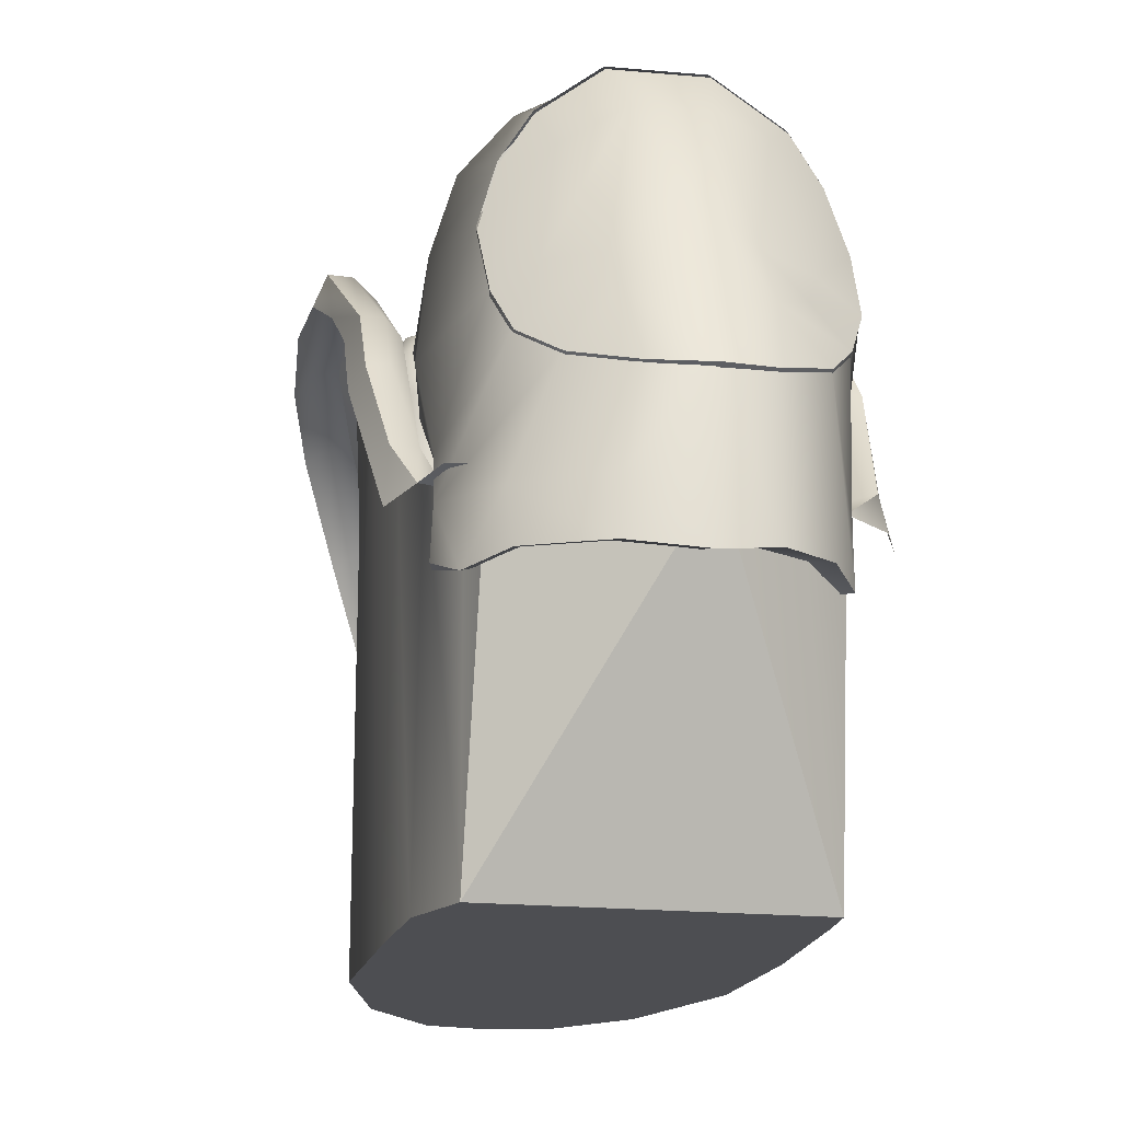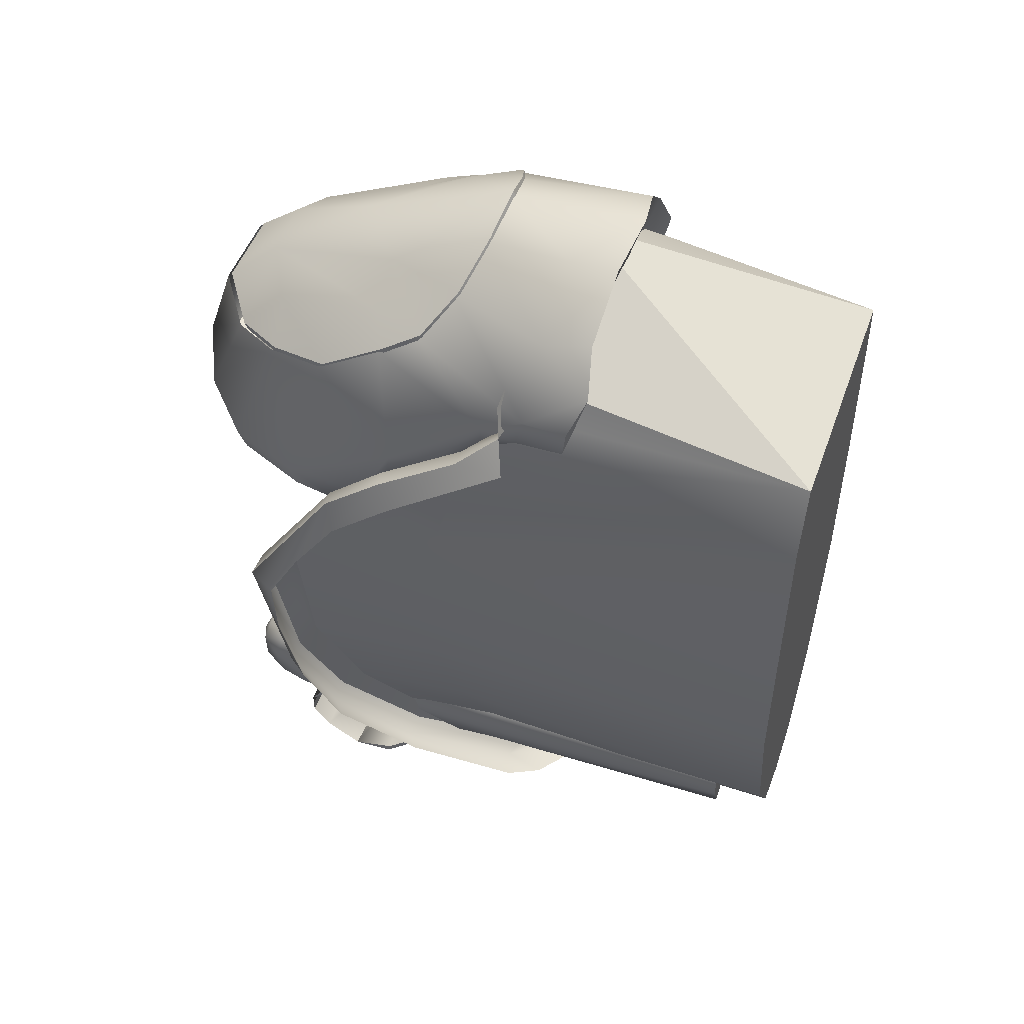
<metadata>
{"format":"obj","ext":"obj","renderer":"f3d","projection":"perspective","resolution":1024,"background":"white","views":[{"elev":-17.2,"azim":-9.9,"up":"+Y"},{"elev":49.4,"azim":-70.8,"up":"+Z"}]}
</metadata>
<code>
v  -6.092 54 -25.65
v  -6.085 36.85 -25.88
v  -4.56 36.85 -32.53
v  6.986 52.85 -30.41
v  5.939 36.85 -33.6
v  8.079 36.85 -26.69
v  -5.523 36.85 -12.33
v  -5.625 53.52 -17.27
v  -5.394 51.81 -11.3
v  8.132 36.85 -11.88
v  8.503 54.44 -12.83
v  8.133 53.5 -17.65
v  2.757 49.26 -3.92
v  -4.346 36.85 -9.287
v  -3.928 50.45 -7.141
v  5.519 51.15 -33.7
v  3.267 48.43 -36.34
v  -1.842 36.85 -36.8
v  -2.112 48.84 -35.96
v  -3.814 51.08 -33.46
v  8.377 36.85 -19.41
v  8.625 61.15 -20.37
v  8.138 53.64 -26.02
v  7.994 36.85 -9.859
v  -6.211 55.04 -34.73
v  -7.784 58.36 -31.08
v  -6.817 59.15 -31.22
v  -7.688 57.91 -16.38
v  -7.747 55.06 -13.8
v  -7.279 55.61 -12.7
v  -4.365 49.05 -9.217
v  -5.384 55.8 -34.82
v  -4.356 55.5 -34.61
v  -1.853 50.39 -37.55
v  6.018 55.59 -34.88
v  6.836 55.67 -35.22
v  4.219 50.52 -37.91
v  10.95 60.92 -24.05
v  10.55 59.99 -27.83
v  9.692 61.01 -27.86
v  -7.952 62.25 -20.82
v  -7.731 60.87 -27.42
v  -8.578 59.85 -27.35
v  -5.14 52.81 -30.09
v  7.882 49.56 -7.722
v  7.98 49.68 -10.13
v  10.04 61.33 -19.37
v  9.979 58.36 -15.31
v  10.3 58.09 -16.83
v  9.776 49.59 -9.466
v  9.717 51.21 -10.25
v  0.7101 36.85 -37.5
v  0.7099 47.89 -36.94
v  -0.9966 48.21 -36.58
v  -1.029 47.85 -38.9
v  -3.062 49.16 -38.47
v  -2.978 50.86 -37.79
v  10.16 62.38 -21.44
v  10.45 60.27 -19.96
v  0.9408 49.37 -38.08
v  2.603 49.92 -37.4
v  3.791 51.09 -36.82
v  7.774 55.02 -35.23
v  5.825 50.4 -37.59
v  -7.281 58.32 -15.04
v  -7.904 59.88 -19.2
v  -6.237 60.92 -19.77
v  -8.771 60.75 -23.55
v  10.12 55.74 -13.1
v  10.21 50.65 -11.43
v  -5.218 50.63 -8.033
v  -5.019 50.24 -9.276
v  -6.632 52.14 -10.75
v  -5.613 52.21 -11.01
v  -6.411 55.78 -12.88
v  5.988 49.54 -5.979
v  -4.339 50.45 -37.56
v  7.727 59.11 -31.3
v  -5.834 36.85 -18.47
v  10.55 55.39 -14.34
v  -6.405 58.44 -15.25
v  -7.025 62.06 -20.48
v  -5.768 57.7 -15.3
v  0.7235 49.14 -37.51
v  -1.071 49.76 -37.16
v  -2.225 50.92 -36.52
v  8.591 59.26 -31.6
v  9.574 58.48 -31.51
v  -6.868 60.74 -27.22
v  -6.296 60.04 -26.19
v  -5.354 58.13 -30.53
v  9.305 62.25 -21
v  8.444 57.79 -15.54
v  8.828 60.86 -27.61
v  7.87 59.49 -28.86
v  4.563 49.16 -38.47
v  2.563 47.87 -38.89
v  -0.4673 48.77 -38.77
v  8.829 50.9 -10.12
v  9.301 55.92 -13.23
v  9.066 58.63 -15.67
v  3.188 36.85 -36.94
v  -8.441 61.09 -21.21
v  -5.881 50.35 -9.239
v  2.374 49 -38.68
v  -5.953 59.02 -30.97
v  -3.996 55.03 -33.91
v  -6.81 49.92 -10.63
v  5.668 55.1 -34.19
v  0.6539 47.5 -39.12
v  10.74 61.26 -21.7
v  -2.638 50.27 -6.25
v  10.5 49.42 -11.18
g Mesh49
f 1 2 3
f 4 5 6
f 7 8 9
f 10 11 12
f 13 14 15
f 5 16 17
f 18 19 20
f 21 22 23
f 2 6 5
f 24 14 13
f 25 26 27
f 28 29 30
f 31 15 14
f 32 33 34
f 35 36 37
f 38 39 40
f 41 42 43
f 3 44 1
f 24 45 46
f 47 48 49
f 50 51 45
f 52 53 54
f 55 56 57
f 40 58 38
f 49 59 47
f 54 18 52
f 5 3 2
f 60 61 37
f 37 62 35
f 63 64 37
f 65 41 66
f 2 1 67
f 43 68 41
f 69 51 70
f 10 46 11
f 71 15 72
f 73 74 75
f 12 21 10
f 7 10 21
f 24 13 76
f 32 57 77
f 36 35 78
f 6 23 4
f 8 7 79
f 21 79 7
f 70 80 69
f 65 81 82
f 75 74 83
f 53 84 85
f 86 34 33
f 36 87 88
f 89 90 91
f 33 32 27
f 92 22 93
f 22 92 94
f 95 78 35
f 94 95 22
f 37 96 97
f 57 98 55
f 99 46 45
f 46 99 100
f 34 85 84
f 34 60 98
f 69 100 99
f 101 48 47
f 17 61 84
f 62 17 16
f 90 89 82
f 82 67 90
f 73 30 29
f 3 5 102
f 17 102 5
f 27 32 25
f 77 25 32
f 103 66 41
f 67 82 81
f 8 83 74
f 14 9 31
f 104 72 74
f 37 105 60
f 105 37 97
f 102 18 3
f 20 3 18
f 87 40 39
f 40 94 92
f 27 106 33
f 89 42 41
f 44 91 90
f 107 20 19
f 29 108 73
f 84 53 17
f 102 17 53
f 47 92 101
f 92 58 40
f 37 36 63
f 88 63 36
f 4 95 109
f 16 109 62
f 97 110 98
f 59 111 58
f 15 112 13
f 104 73 108
f 74 73 104
f 82 41 65
f 41 82 89
f 85 54 53
f 19 86 107
f 9 14 7
f 10 7 14
f 48 101 100
f 93 12 11
f 23 6 21
f 79 21 6
f 45 51 99
f 99 51 69
f 6 2 79
f 67 79 2
f 26 43 42
f 37 61 62
f 17 62 61
f 23 22 95
f 95 4 23
f 51 50 113
f 42 27 26
f 106 27 42
f 78 87 36
f 94 40 87
f 75 30 73
f 30 75 81
f 60 84 61
f 84 60 34
f 8 67 83
f 79 67 8
f 102 52 18
f 53 52 102
f 98 57 34
f 34 57 32
f 21 12 22
f 12 93 22
f 14 24 10
f 46 10 24
f 39 88 87
f 9 74 72
f 74 9 8
f 92 47 58
f 58 47 59
f 107 33 106
f 33 107 86
f 104 71 72
f 11 100 101
f 100 11 46
f 81 65 30
f 30 65 28
f 111 38 58
f 72 31 9
f 31 72 15
f 42 89 106
f 91 106 89
f 98 105 97
f 105 98 60
f 80 49 48
f 54 85 86
f 34 86 85
f 3 20 44
f 91 44 20
f 109 16 4
f 5 4 16
f 35 109 95
f 109 35 62
f 87 78 94
f 95 94 78
f 113 70 51
f 81 83 67
f 83 81 75
f 90 1 44
f 1 90 67
f 101 93 11
f 93 101 92
f 100 69 48
f 48 69 80
f 110 55 98
f 56 77 57
f 66 28 65
f 64 96 37
f 68 103 41
f 76 45 24
f 106 91 107
f 20 107 91
f 18 54 19
f 86 19 54
v  -2.262 39.22 -35.77
v  -2.219 51.26 -36.69
v  3.72 51.22 -36.66
v  -0.7004 52.85 -34.54
v  -1.026 62.15 -33.32
v  -1.014 39.22 -32.22
v  5.749 62.17 -34.4
v  6.047 60.72 -31.83
v  5.759 52.4 -32.94
v  2.502 62.19 -33.49
v  2.979 52.31 -31.69
v  3.349 61.19 -30.71
v  -0.6087 59.86 -35.32
v  -0.9382 60.46 -36.34
v  -1.258 63.96 -33.79
v  -3.65 51.47 -35.57
v  -4.038 39.22 -34.32
v  -4.383 62.15 -33.85
v  3.72 61.91 -41.22
v  3.72 62.92 -40.21
v  -2.219 62.92 -40.21
v  3.72 62.09 -41.44
v  3.72 60.21 -37.28
v  3.72 51.61 -36.46
v  -2.219 51.61 -36.39
v  3.799 39.22 -35.81
v  4.193 49.1 -35.99
v  4.75 50.98 -35.94
v  -0.6553 39.22 -34.43
v  -2.219 58.39 -41.8
v  -2.219 54.35 -38
v  3.72 54.72 -38.27
v  -3.4 39.22 -35.8
v  -3.246 51.41 -35.96
v  -2.599 48.81 -35.95
v  -2.219 54.4 -38.37
v  -2.219 58.5 -42.18
v  3.72 58.26 -42.06
v  -2.219 60.2 -37.28
v  -1.083 60.27 -36.95
v  2.628 60.32 -36.73
v  3.703 60.41 -37.03
v  2.116 59.71 -35.27
v  2.195 52.92 -34.54
v  3.72 58.62 -41.91
v  3.72 54.36 -38.39
v  -2.219 61.91 -38.12
v  3.72 62 -38.01
v  -2.219 62.09 -37.89
v  2.051 39.22 -34.35
v  3.578 50.66 -31.63
v  4.854 50.45 -32.01
v  5.26 61.62 -30.81
v  3.285 64.02 -34.92
v  5.19 51.48 -35.48
v  5.571 39.22 -34.18
v  -2.544 65.01 -33.97
v  -3.266 64.77 -34.24
v  -3.683 64.56 -32.38
v  -2.745 61.64 -30.46
v  -4.152 61.47 -31.12
v  -3.404 50.63 -32.03
v  -4.024 51.85 -32.49
v  -4.122 39.22 -32.58
v  -2.219 60.41 -42.3
v  -2.219 62.09 -41.23
v  3.72 60.11 -42.36
v  4.51 63.87 -35.27
v  4.042 60.22 -37.13
v  4.787 64.79 -34.19
v  4.062 65.01 -33.98
v  4.362 64.94 -32.61
v  -2.861 64.94 -32.61
v  -3.404 59.85 -36.68
v  -2.292 60.34 -37.07
v  -2.805 63.99 -35.27
v  -1.592 63.9 -34.77
v  -0.3723 59.98 -35.75
v  0.8454 51.54 -34.05
v  2.916 39.22 -31.71
v  5.551 39.22 -32.48
v  3.754 64.59 -31.87
v  4.008 61.59 -30.48
v  -4.256 52.34 -33.01
v  3.72 62.92 -39.13
v  -2.257 50.71 -31.63
v  -1.491 52.52 -31.68
v  -1.97 61.82 -30.65
v  -4.083 63.23 -31.53
v  -2.676 63.44 -30.86
v  -3.06 64.45 -31.7
v  0.7506 39.22 -33.93
v  -4.577 61.26 -32.26
v  -3.677 63.75 -34.82
v  -4.036 62.56 -34.73
v  -1.682 39.22 -31.66
v  5.655 63.76 -32.65
v  5.213 64.51 -32.31
v  5.599 63.17 -31.52
v  4.199 63.5 -30.89
v  4.915 59.99 -36.65
v  1.858 60.01 -35.83
v  0.7249 59.58 -34.87
v  -2.254 64.54 -31.8
v  -1.729 63.81 -31.78
v  3.242 62.95 -31.21
v  5.209 63.86 -34.69
v  -2.219 62.92 -39.13
v  3.328 64.81 -33.74
v  2.72 63.82 -33.96
v  3.206 63.89 -31.89
v  -4.136 63.82 -32.75
v  4.958 39.22 -35.76
v  2.254 60.35 -35.91
v  3.72 48.59 -35.8
v  -2.219 51.36 -36.02
v  -2.219 46.51 -35.72
v  -1.833 64.83 -33.68
v  -1.542 61.65 -31.3
v  5.543 52.15 -32.49
v  5.999 62.25 -32.69
v  4.562 64.45 -31.7
g Mesh45
f 114 115 116
f 117 118 119
f 120 121 122
f 123 124 125
f 126 127 128
f 129 130 131
f 132 133 134
f 134 133 135
f 136 137 138
f 139 140 141
f 116 139 114
f 142 117 119
f 143 144 145
f 146 147 148
f 149 150 151
f 138 152 136
f 153 154 155
f 123 156 157
f 145 158 143
f 151 159 149
f 152 160 161
f 161 162 153
f 114 139 163
f 164 165 166
f 155 154 167
f 168 120 169
f 170 171 172
f 173 174 175
f 176 175 174
f 177 142 119
f 178 179 135
f 179 178 180
f 167 181 182
f 183 184 185
f 128 118 126
f 172 186 170
f 187 188 148
f 189 190 127
f 154 153 191
f 192 157 156
f 122 169 120
f 193 169 194
f 193 163 139
f 124 123 163
f 195 185 184
f 166 196 164
f 177 114 142
f 197 131 130
f 198 161 160
f 162 161 198
f 199 200 201
f 202 203 204
f 114 163 205
f 192 205 163
f 204 172 202
f 174 206 197
f 188 187 207
f 208 207 187
f 175 177 209
f 209 200 199
f 210 211 212
f 213 212 211
f 141 140 182
f 214 182 181
f 194 165 164
f 122 194 169
f 215 191 216
f 205 192 117
f 217 218 128
f 218 217 203
f 193 124 163
f 164 193 194
f 196 166 213
f 125 219 123
f 220 120 214
f 211 210 220
f 133 134 221
f 221 134 133
f 180 151 150
f 158 180 178
f 222 223 224
f 223 167 154
f 149 159 116
f 137 145 144
f 177 175 176
f 177 197 130
f 206 202 225
f 131 225 207
f 188 153 162
f 127 188 189
f 144 138 137
f 116 115 149
f 148 114 146
f 177 146 114
f 201 173 199
f 203 201 218
f 141 226 139
f 193 139 226
f 154 227 223
f 191 215 154
f 139 116 228
f 228 137 136
f 120 168 214
f 182 214 141
f 224 195 222
f 213 219 125
f 156 216 192
f 117 192 216
f 229 148 188
f 114 230 115
f 131 187 129
f 148 147 187
f 212 213 166
f 121 166 165
f 216 126 117
f 118 117 126
f 150 178 180
f 178 143 158
f 190 189 170
f 128 231 217
f 157 163 123
f 163 157 192
f 118 232 200
f 118 200 119
f 153 155 161
f 161 136 152
f 225 131 206
f 131 197 206
f 171 170 189
f 207 189 188
f 181 167 184
f 223 222 167
f 165 233 121
f 194 233 165
f 180 132 179
f 135 180 178
f 120 220 210
f 120 234 121
f 174 173 203
f 201 203 173
f 235 195 213
f 219 213 195
f 160 221 198
f 162 198 221
f 115 138 144
f 230 229 115
f 234 212 121
f 166 121 212
f 184 183 181
f 220 183 211
f 221 198 133
f 133 198 221
f 156 215 216
f 227 156 123
f 127 153 188
f 127 191 153
f 117 142 205
f 205 142 114
f 203 202 174
f 206 174 202
f 186 217 231
f 217 204 203
f 185 211 183
f 211 235 213
f 209 199 175
f 175 199 173
f 134 179 132
f 135 179 134
f 177 130 146
f 129 146 130
f 200 209 119
f 177 119 209
f 193 226 169
f 226 168 169
f 158 151 180
f 151 158 145
f 118 128 218
f 218 232 118
f 143 150 149
f 150 143 178
f 171 207 225
f 207 171 189
f 159 145 137
f 145 159 151
f 124 164 196
f 193 164 124
f 149 144 143
f 144 149 115
f 184 222 195
f 222 184 167
f 231 170 186
f 170 231 190
f 123 223 227
f 223 123 219
f 172 225 202
f 225 172 171
f 196 125 124
f 125 196 213
f 191 126 216
f 191 127 126
f 136 155 228
f 155 136 161
f 139 228 140
f 140 228 155
f 232 218 201
f 232 201 200
f 181 220 214
f 220 181 183
f 128 190 231
f 190 128 127
f 168 141 214
f 226 141 168
f 188 152 138
f 152 188 162
f 137 116 159
f 137 228 116
f 197 176 174
f 177 176 197
f 215 227 154
f 215 156 227
f 207 208 131
f 131 208 187
f 146 129 147
f 147 129 187
f 138 229 188
f 138 115 229
f 195 224 219
f 219 224 223
f 234 210 212
f 210 234 120
f 114 148 230
f 148 229 230
f 182 155 167
f 155 182 140
f 211 185 235
f 195 235 185
f 217 186 204
f 172 204 186
f 233 122 121
f 194 122 233
f 160 162 221
f 162 160 152
f 132 135 133
f 135 132 180
v  4.114 65.83 -9.744
v  3.751 63.7 -7.926
v  5.923 63.2 -8.813
v  0.91 63.62 -7.889
v  -1.488 62.35 -8.705
v  -2.314 57.34 -6.87
v  4.674 57.73 -5.622
v  2.482 59.58 -5.548
v  2.725 52.65 -2.872
v  4.97 55.48 -4.638
v  -0.3018 57.28 -5.684
v  -3.112 54.95 -7.047
v  -1.789 53.61 -5.244
v  0.4251 65.84 -9.749
v  -1.949 64.21 -10.28
v  4.91 52.95 -3.864
v  4.906 52.77 -4.252
v  6.889 53.42 -5.621
v  6.797 57.29 -6.643
v  8.63 56.49 -7.74
v  8.797 59.37 -9.452
v  0.0154 55.81 -4.807
v  0.4738 52.96 -3.869
v  8.09 62.09 -10
v  -3.997 59.4 -9.467
v  8.045 54.93 -7.033
v  6.417 56.2 -6.164
v  6.972 64.19 -10.27
v  6.968 64.01 -10.66
v  4.11 65.65 -10.13
v  6.893 53.59 -5.233
v  8.042 54.75 -7.421
v  -3.791 56.35 -8.144
v  -3.787 56.52 -7.756
v  -1.953 64.04 -10.67
v  -3.208 62.12 -10.02
v  -3.211 61.94 -10.4
v  -4 59.23 -9.856
v  2.69 52.42 -3.312
v  -1.794 53.44 -5.632
v  0.4694 52.79 -4.258
v  8.627 56.32 -8.129
v  8.792 59.2 -9.84
v  -3.116 54.78 -7.435
v  0.4207 65.66 -10.14
v  8.085 61.92 -10.39
g Mesh40
f 236 237 238
f 239 240 241
f 238 237 242
f 243 244 245
f 246 247 248
f 239 249 250
f 251 252 253
f 254 255 256
f 257 258 244
f 254 256 259
f 260 241 240
f 237 236 249
f 261 262 245
f 243 245 242
f 241 246 239
f 243 257 244
f 259 238 254
f 263 264 265
f 266 253 267
f 268 269 260
f 247 246 241
f 270 250 249
f 271 272 273
f 274 244 258
f 252 251 244
f 243 239 246
f 249 239 237
f 275 248 247
f 258 276 274
f 255 277 278
f 267 261 266
f 245 266 261
f 251 245 244
f 264 263 259
f 243 242 237
f 243 237 239
f 269 268 279
f 280 249 236
f 249 280 270
f 236 265 280
f 265 236 263
f 272 271 250
f 250 240 239
f 262 242 245
f 242 254 238
f 250 270 272
f 281 259 256
f 259 281 264
f 247 279 275
f 279 247 269
f 273 260 271
f 260 273 268
f 245 251 266
f 253 266 251
f 244 274 252
f 277 255 261
f 262 261 255
f 278 256 255
f 256 278 281
f 261 267 277
f 243 246 257
f 248 257 246
f 248 275 276
f 257 248 258
f 276 258 248
f 241 260 269
f 241 269 247
f 240 250 271
f 240 271 260
f 238 259 263
f 238 263 236
f 255 254 262
f 242 262 254
v  -1.578 61 -11.43
v  -1.339 64.95 -16.2
v  0.8789 65.89 -15.5
v  6.222 50.48 -7.641
v  5.998 47.87 -7.623
v  4.178 47.72 -6.043
v  4.604 46.84 -3.057
v  6.698 47.02 -4.924
v  6.889 53.79 -5.424
v  -3.211 62.31 -10.21
v  -4.759 61.28 -16.33
v  -4 59.59 -9.659
v  7.003 63.76 -14.18
v  8.085 62.28 -10.19
v  8.312 57.53 -14.91
v  4.11 66.02 -9.936
v  3.885 67.45 -13.99
v  0.6828 67.43 -13.93
v  -5.6 55.75 -12.74
v  -5.335 51.42 -9.553
v  -3.791 56.72 -7.947
v  -4.627 53.73 -12.95
v  -4.566 55.85 -14.52
v  -2.936 59.62 -11.97
v  -5.459 49.4 -8.369
v  -3.602 49.12 -5.306
v  -1.794 53.81 -5.435
v  4.906 53.14 -4.055
v  8.395 52.49 -11.4
v  8.792 59.56 -9.643
v  7.156 58.85 -17.65
v  7.456 55.85 -14.52
v  6.058 59.67 -11.82
v  6.968 64.38 -10.46
v  5.726 65.84 -13.37
v  -2.724 47.87 -7.623
v  -2.31 51.35 -7.217
v  -0.0203 50.2 -5.74
v  0.1476 53.07 -6.212
v  0.3879 56.96 -7.5
v  2.72 55.76 -6.819
v  3.465 65.91 -15.47
v  3.242 63.12 -12.04
v  0.6718 61.72 -10.62
v  6.36 63.21 -17
v  -3.03 63.19 -17
v  -4.14 58.97 -17.67
v  -3.116 55.15 -7.238
v  -0.4725 46.84 -3.091
v  -0.1957 47.72 -6.043
v  2.318 47.44 -5.602
v  6.954 47.56 -9.491
v  6.947 49.96 -9.894
v  8.535 52.26 -10.29
v  8.042 55.12 -7.224
v  8.024 49.09 -7.599
v  8.627 56.69 -7.932
v  -4.514 50.38 -10.76
v  -3.187 52.31 -8.396
v  -3.944 47.75 -9.712
v  5.098 65.01 -16.16
v  -1.953 64.4 -10.47
v  0.4207 66.03 -9.941
v  -1.969 66.28 -14.76
v  -3.839 64.31 -15.81
v  1.178 67.1 -15.21
v  -3.644 47.59 -8.636
v  -3.397 47.02 -4.919
v  -4.823 46.69 -6.656
v  2.435 46.52 -2.581
v  -0.3824 49.06 -3.279
v  2.69 52.79 -3.115
v  4.859 60.93 -11.05
v  4.287 52.92 -6.322
v  4.431 55.64 -7.319
v  5.991 55.8 -8.873
v  8.016 52.75 -12.16
v  8.121 55.92 -14.25
v  7.58 52.21 -11.94
v  7.238 50.41 -10.78
v  5.926 52.76 -7.706
v  5.66 65.9 -16.08
v  3.93 66.98 -15.3
v  -4.818 59.08 -17.59
v  -5.302 57.42 -15.92
v  -4.349 57.26 -16.47
v  7.447 47.13 -8.885
v  7.491 49.41 -9.183
v  -5.222 49.83 -9.981
v  -5.298 47.63 -9.85
v  -5.561 47.41 -8.357
v  4.141 50.2 -5.74
v  2.372 49.94 -5.321
v  0.4694 53.15 -4.061
v  -3.157 54.99 -9.225
v  -1.965 56.73 -8.695
v  -4.973 52.59 -12.09
v  -5.312 56.03 -14.32
v  7.883 49.87 -10.04
v  8.004 57.41 -16.35
v  7.387 57.18 -16.41
v  7.78 61.38 -17.14
v  2.546 52.85 -5.863
v  4.577 58.01 -8.696
v  3.067 60.9 -9.906
v  2.893 58.33 -8.155
v  -3.583 64.05 -16.94
v  -1.562 66.09 -15.98
v  6.964 63.93 -16.97
v  7.413 60.92 -17.62
v  -4.913 57.31 -16.39
v  -4.499 61.1 -17.54
v  7.775 59.15 -17.63
v  7.884 46.72 -7.006
v  5.737 66.36 -14.84
v  7.173 64.3 -15.79
v  -5.477 53.58 -12.15
v  -4.347 52.25 -11.97
v  -5.035 51.44 -10.94
v  -4.595 48.2 -10.6
g Mesh39
f 282 283 284
f 285 286 287
f 288 289 290
f 291 292 293
f 294 295 296
f 297 298 299
f 300 301 302
f 303 304 305
f 306 307 308
f 290 309 288
f 310 296 311
f 312 313 314
f 297 315 316
f 317 318 319
f 320 321 322
f 323 324 325
f 326 312 314
f 300 293 292
f 327 305 328
f 308 329 306
f 288 287 286
f 330 331 332
f 333 285 334
f 335 336 337
f 311 338 310
f 339 340 341
f 306 329 301
f 294 316 315
f 324 323 342
f 343 344 299
f 284 325 282
f 321 320 318
f 345 346 291
f 347 284 283
f 340 348 341
f 317 349 350
f 332 351 330
f 352 351 353
f 326 314 354
f 355 356 357
f 310 358 359
f 360 361 362
f 363 342 323
f 284 347 364
f 292 365 366
f 304 367 305
f 286 289 288
f 368 369 337
f 350 341 348
f 370 371 372
f 287 373 285
f 374 332 331
f 353 375 352
f 305 376 303
f 376 305 377
f 303 378 379
f 371 370 339
f 380 361 360
f 337 369 380
f 381 382 312
f 294 296 383
f 322 384 320
f 331 319 374
f 385 354 314
f 386 387 321
f 315 295 294
f 292 366 300
f 379 304 303
f 321 325 386
f 377 282 325
f 388 327 328
f 327 388 389
f 326 390 391
f 342 363 390
f 302 293 300
f 345 389 388
f 347 299 298
f 357 362 355
f 362 357 360
f 367 392 365
f 328 393 388
f 391 312 326
f 312 394 381
f 337 395 368
f 290 395 337
f 307 352 375
f 331 330 349
f 363 396 397
f 298 364 347
f 337 336 290
f 299 344 297
f 313 359 358
f 313 360 357
f 398 301 300
f 370 306 301
f 364 323 284
f 325 284 323
f 304 379 392
f 392 367 304
f 319 331 317
f 349 317 331
f 318 377 321
f 325 321 377
f 383 397 294
f 294 397 396
f 289 286 333
f 285 333 286
f 342 354 324
f 387 386 354
f 389 345 299
f 299 345 343
f 356 355 384
f 332 374 373
f 382 381 359
f 296 381 394
f 350 307 306
f 372 371 350
f 384 322 356
f 354 385 387
f 316 298 297
f 364 298 396
f 337 380 310
f 358 310 380
f 348 340 318
f 377 318 340
f 339 399 340
f 400 399 339
f 394 383 296
f 383 391 390
f 346 388 393
f 388 346 345
f 341 350 371
f 339 401 371
f 299 347 389
f 283 389 347
f 396 363 364
f 323 364 363
f 289 395 290
f 333 395 289
f 307 350 349
f 307 349 330
f 283 282 305
f 282 377 305
f 301 398 400
f 399 400 378
f 291 343 345
f 301 329 302
f 292 393 365
f 328 365 393
f 300 379 398
f 379 300 366
f 357 314 313
f 314 357 385
f 296 359 381
f 359 296 310
f 390 397 383
f 397 390 363
f 359 313 382
f 382 313 312
f 361 380 369
f 333 334 369
f 335 338 336
f 287 288 351
f 353 351 288
f 311 296 295
f 365 328 367
f 367 328 305
f 376 340 399
f 340 376 377
f 393 292 346
f 292 291 346
f 305 327 283
f 389 283 327
f 372 306 370
f 306 372 350
f 390 326 342
f 354 342 326
f 373 287 332
f 351 332 287
f 395 333 368
f 369 368 333
f 358 360 313
f 360 358 380
f 288 309 353
f 312 391 394
f 391 383 394
f 341 401 339
f 401 341 371
f 374 384 355
f 384 374 319
f 399 303 376
f 378 303 399
f 375 308 307
f 320 319 318
f 319 320 384
f 301 400 370
f 339 370 400
f 369 334 361
f 362 361 334
f 334 285 362
f 362 285 373
f 310 338 335
f 310 335 337
f 330 352 307
f 352 330 351
f 355 373 374
f 373 355 362
f 318 317 348
f 350 348 317
f 322 387 385
f 387 322 321
f 392 366 365
f 366 392 379
f 396 316 294
f 298 316 396
f 378 398 379
f 378 400 398
f 324 386 325
f 386 324 354
f 356 385 357
f 385 356 322

</code>
